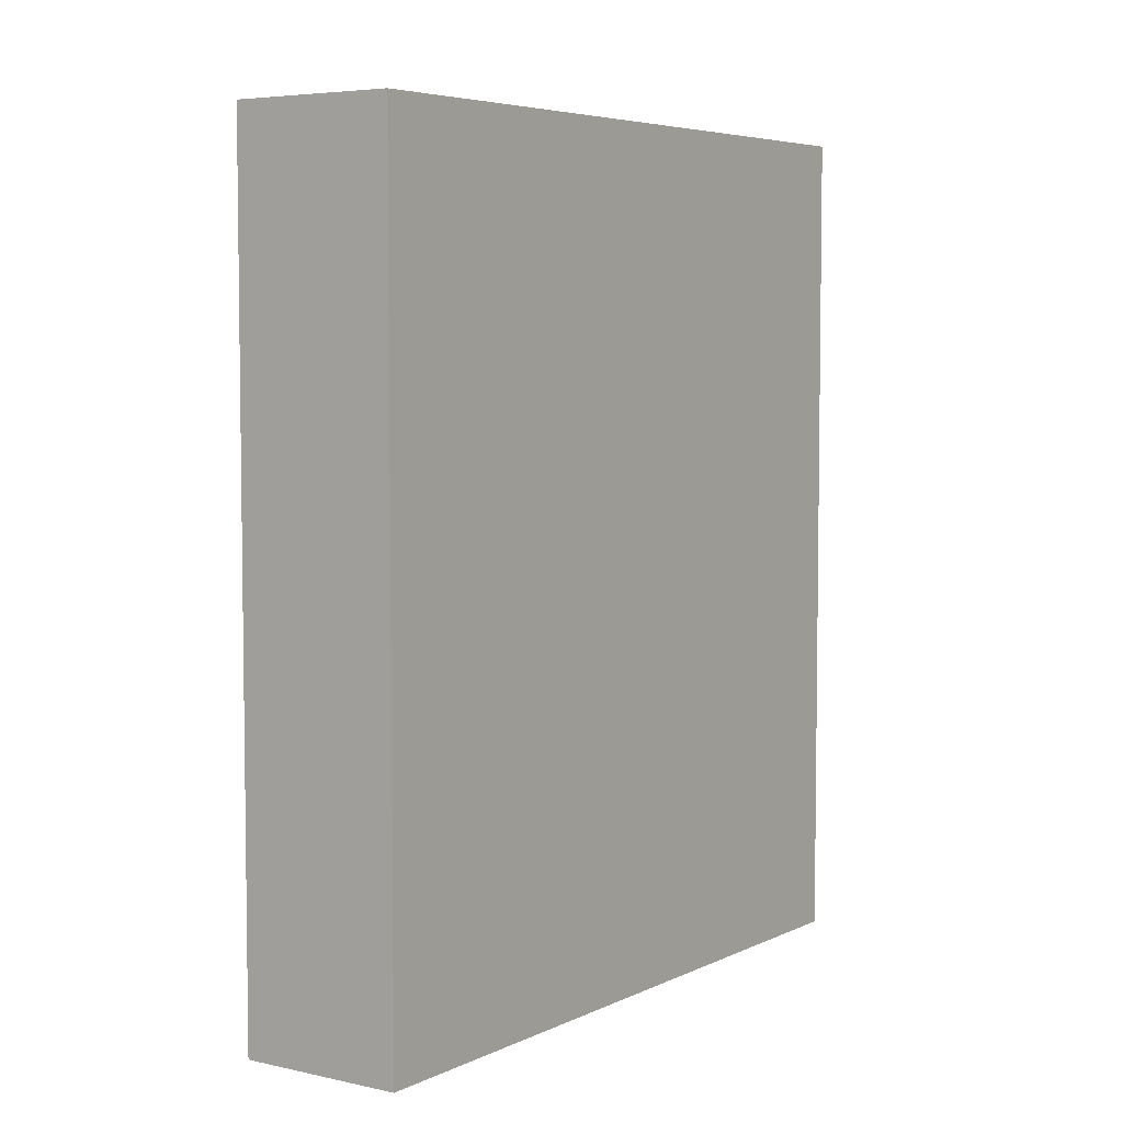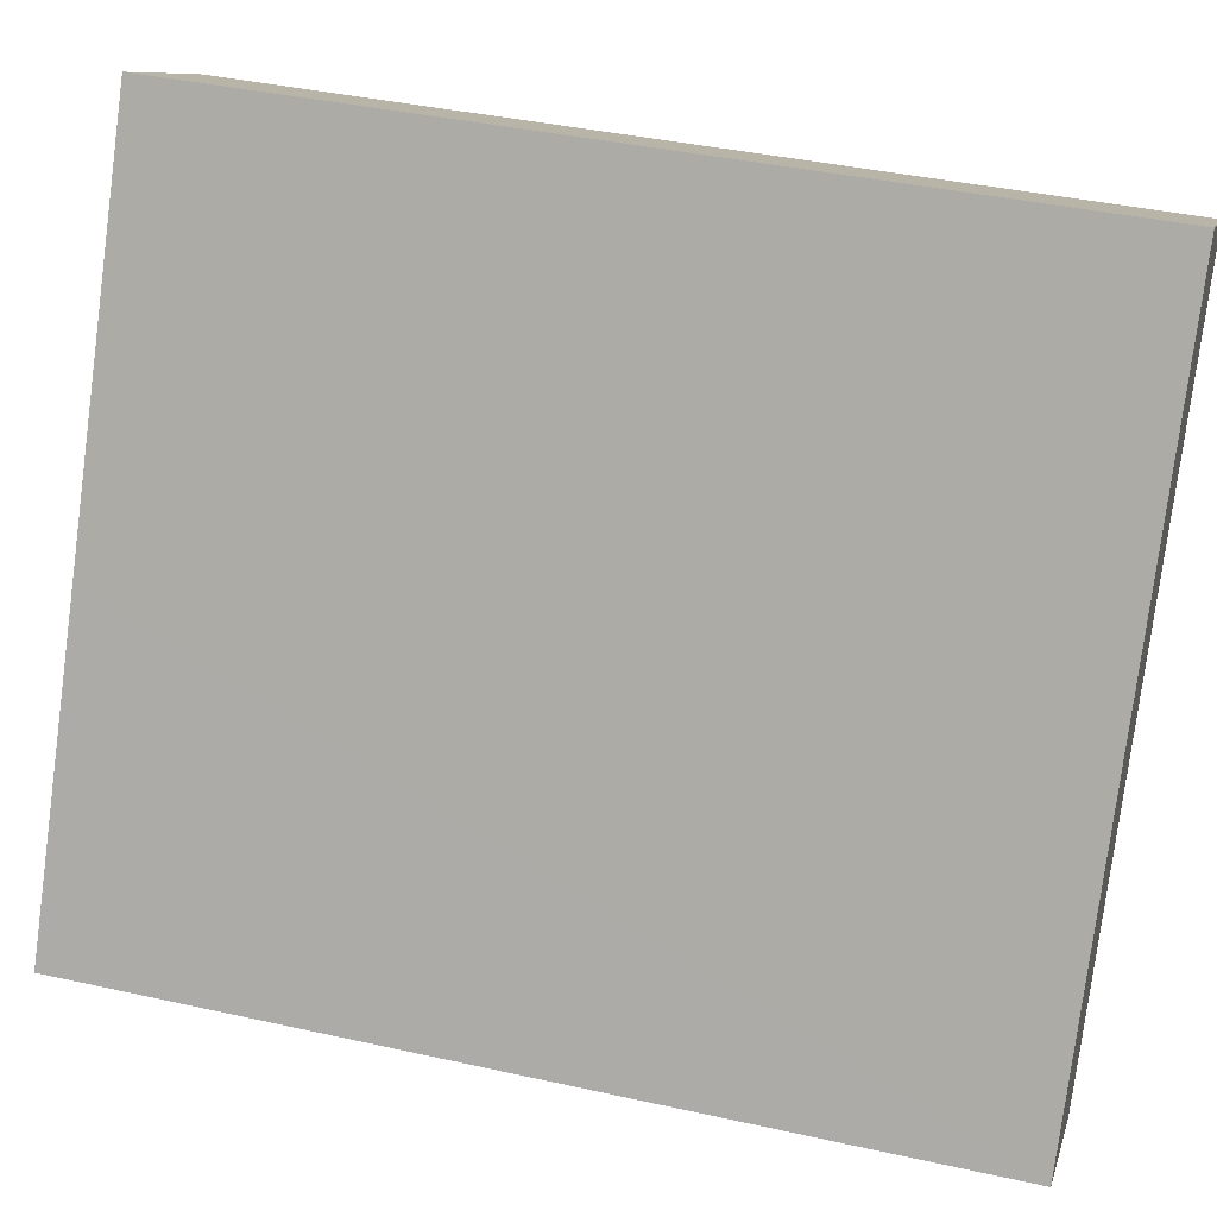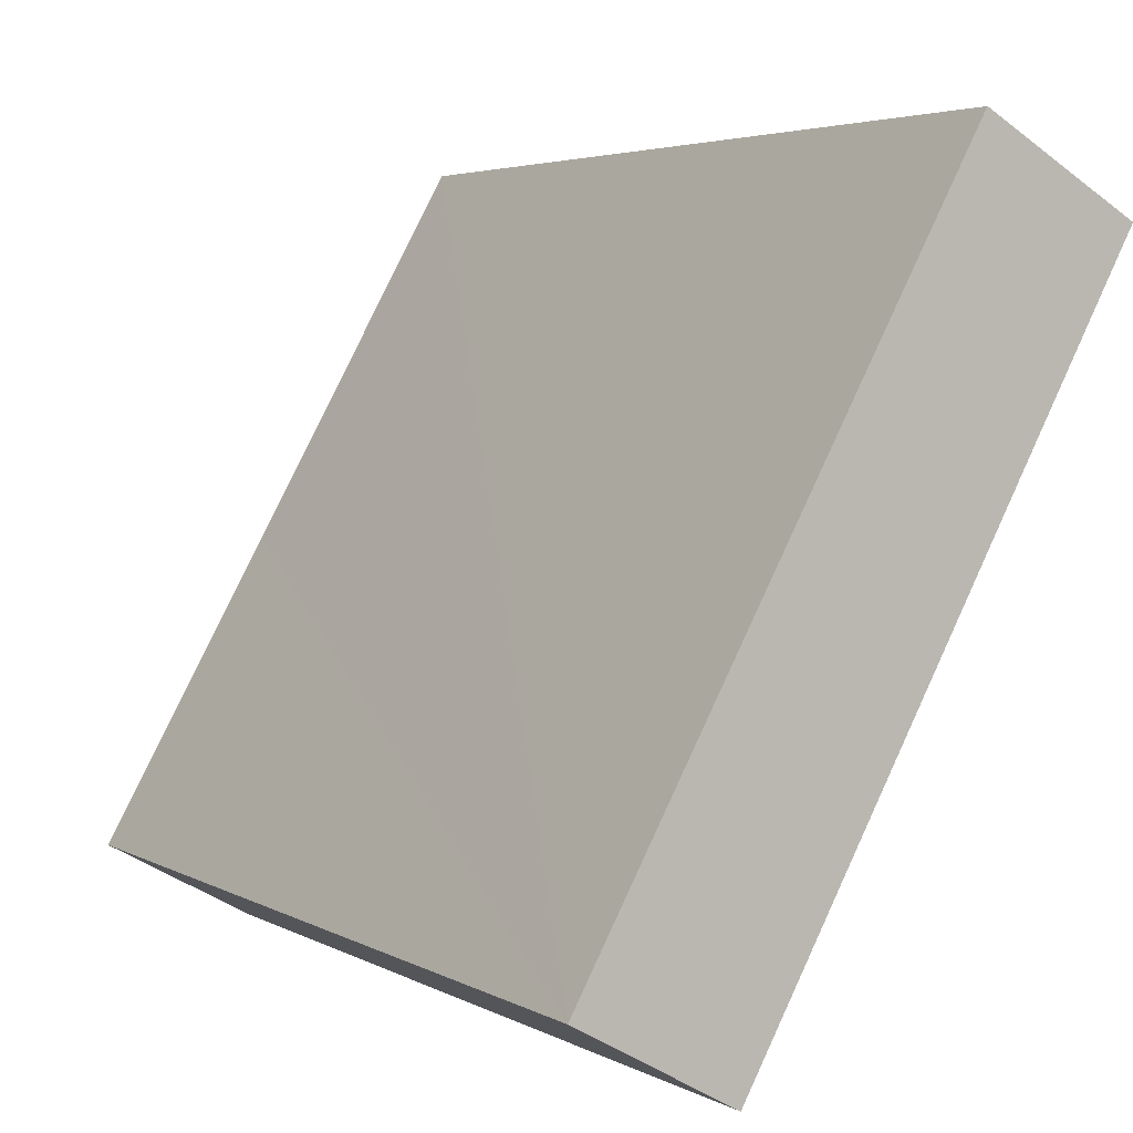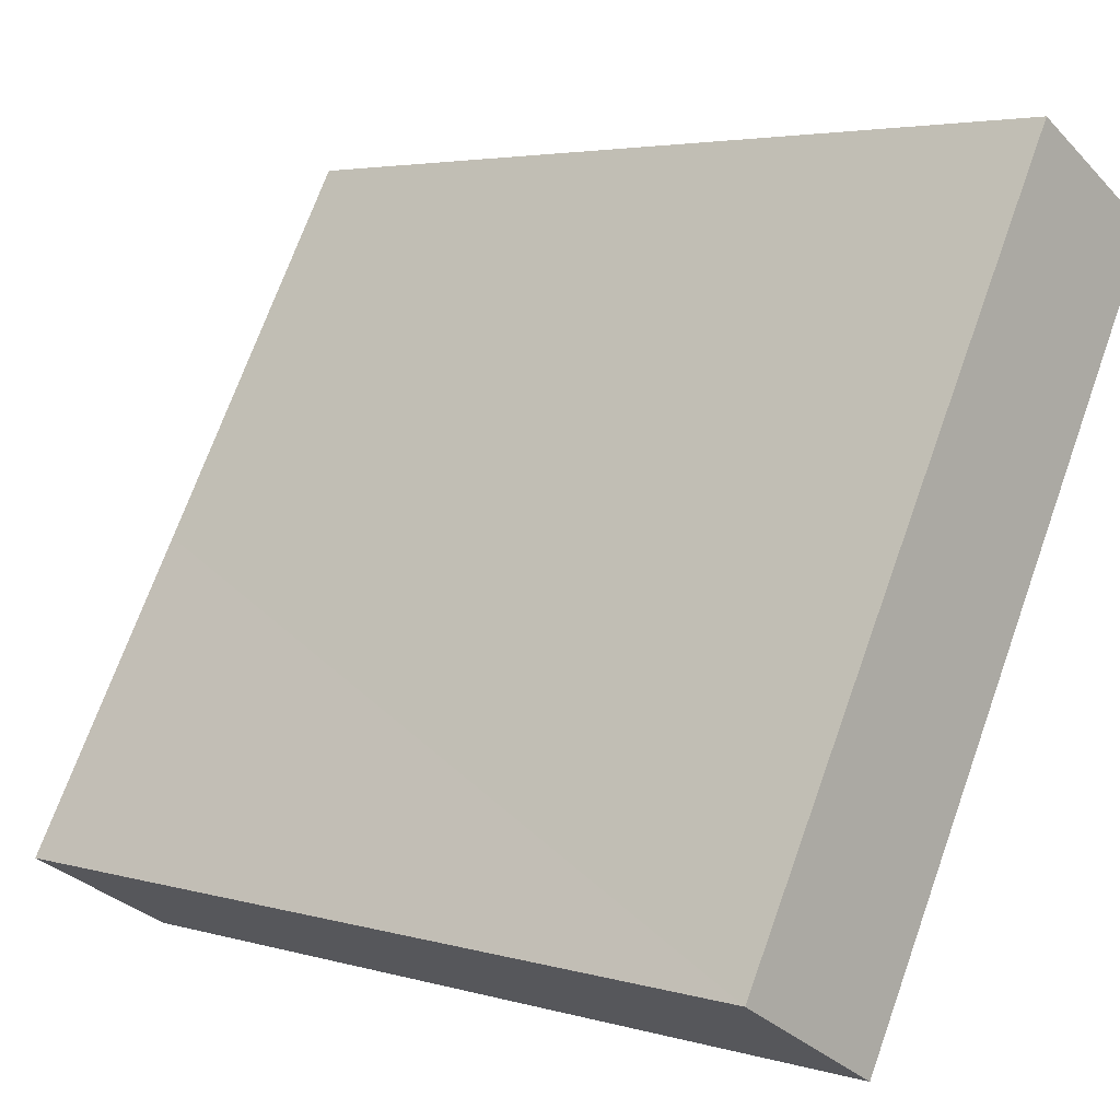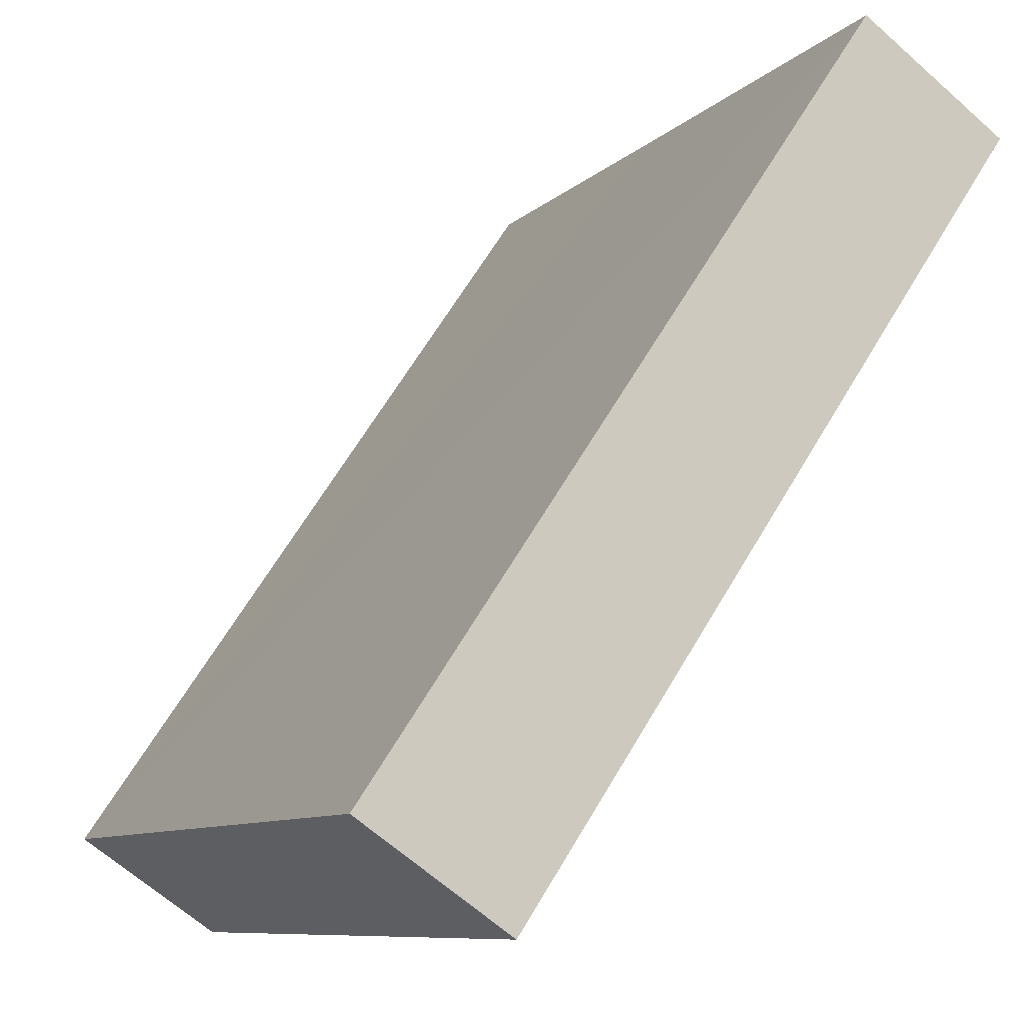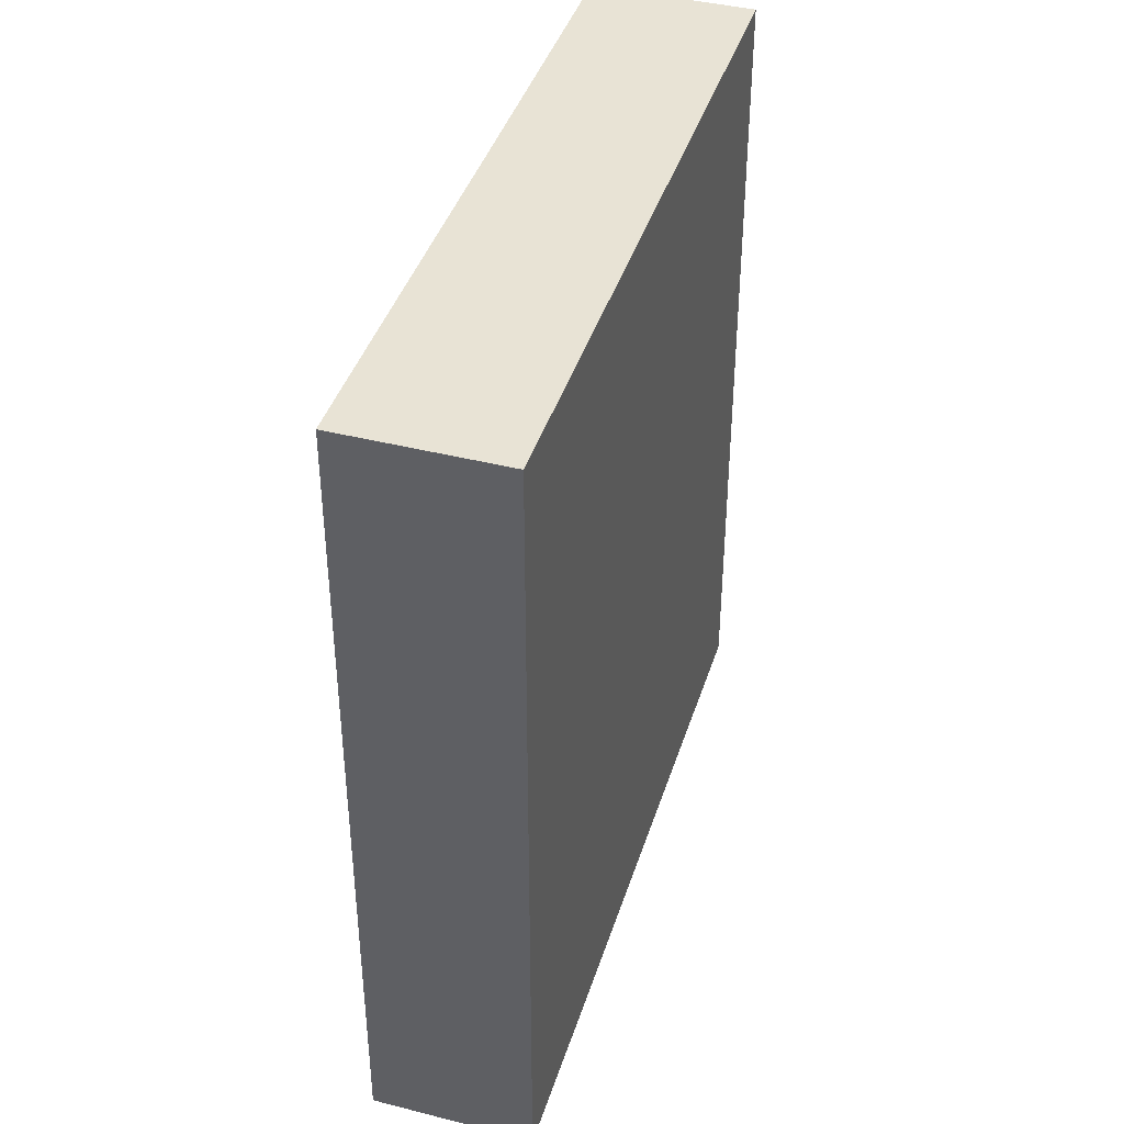
<metadata>
{"format":"obj","ext":"obj","renderer":"f3d","projection":"perspective","resolution":1024,"background":"white","views":[{"elev":5.3,"azim":64.2,"up":"+Y"},{"elev":39.8,"azim":-74.6,"up":"+Z"},{"elev":4.0,"azim":-31.1,"up":"+Z"},{"elev":4.0,"azim":-46.3,"up":"+Z"},{"elev":64.9,"azim":30.6,"up":"+Z"},{"elev":41.2,"azim":46.4,"up":"+Y"}]}
</metadata>
<code>
v  1.171 6.098 2.072
v  1.047 6.098 -0.587
v  0 6.098 3.734e-16
v  3.665 6.098 4.062
v  2.618 6.098 4.649
v  0 0 0
v  2.618 -2.847e-16 4.649
v  1.171 -1.269e-16 2.072
v  3.665 -2.487e-16 4.062
v  1.047 3.594e-17 -0.587
g defaultobject
f 1 2 3
f 2 1 4
f 4 1 5
f 6 1 3
f 1 6 5
f 5 6 7
f 7 6 8
f 7 4 5
f 4 7 9
f 9 2 4
f 2 9 10
f 10 3 2
f 3 10 6
f 8 9 7
f 9 8 10
f 10 8 6

</code>
